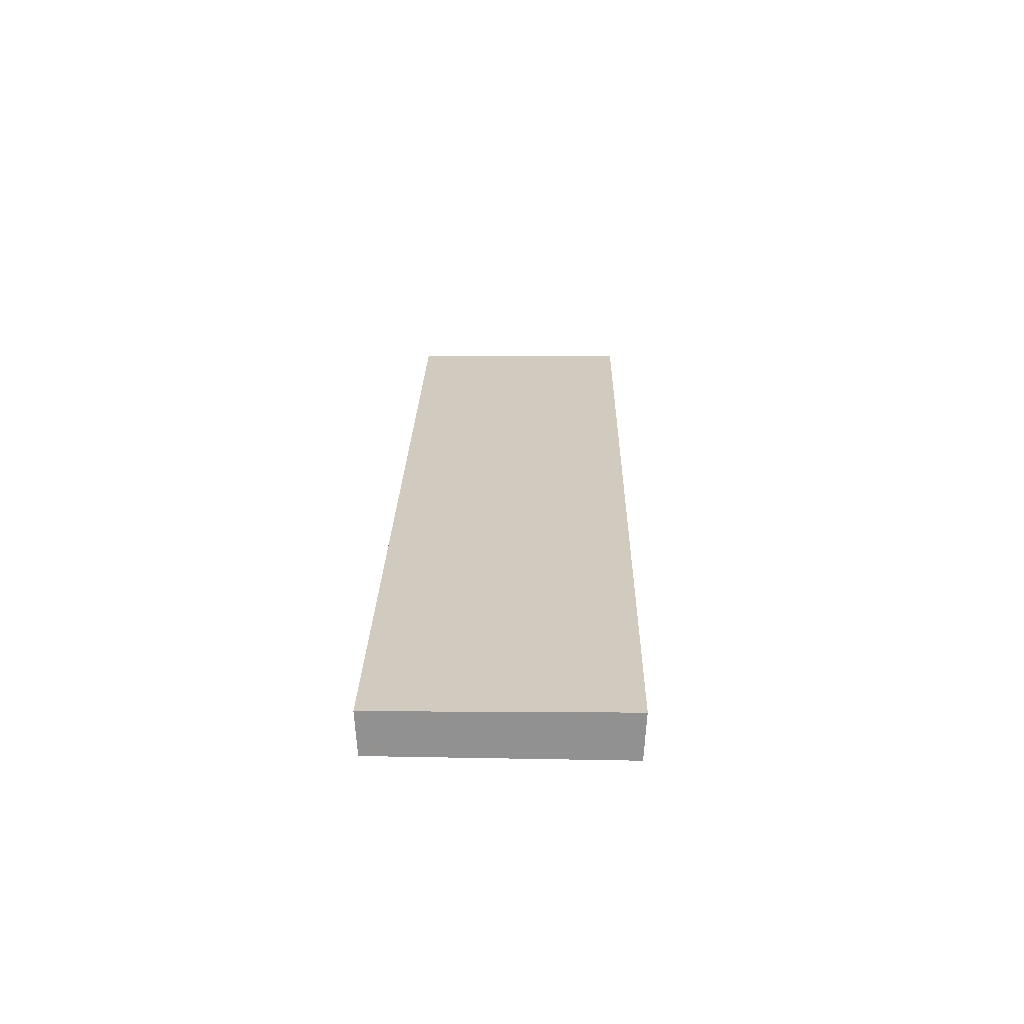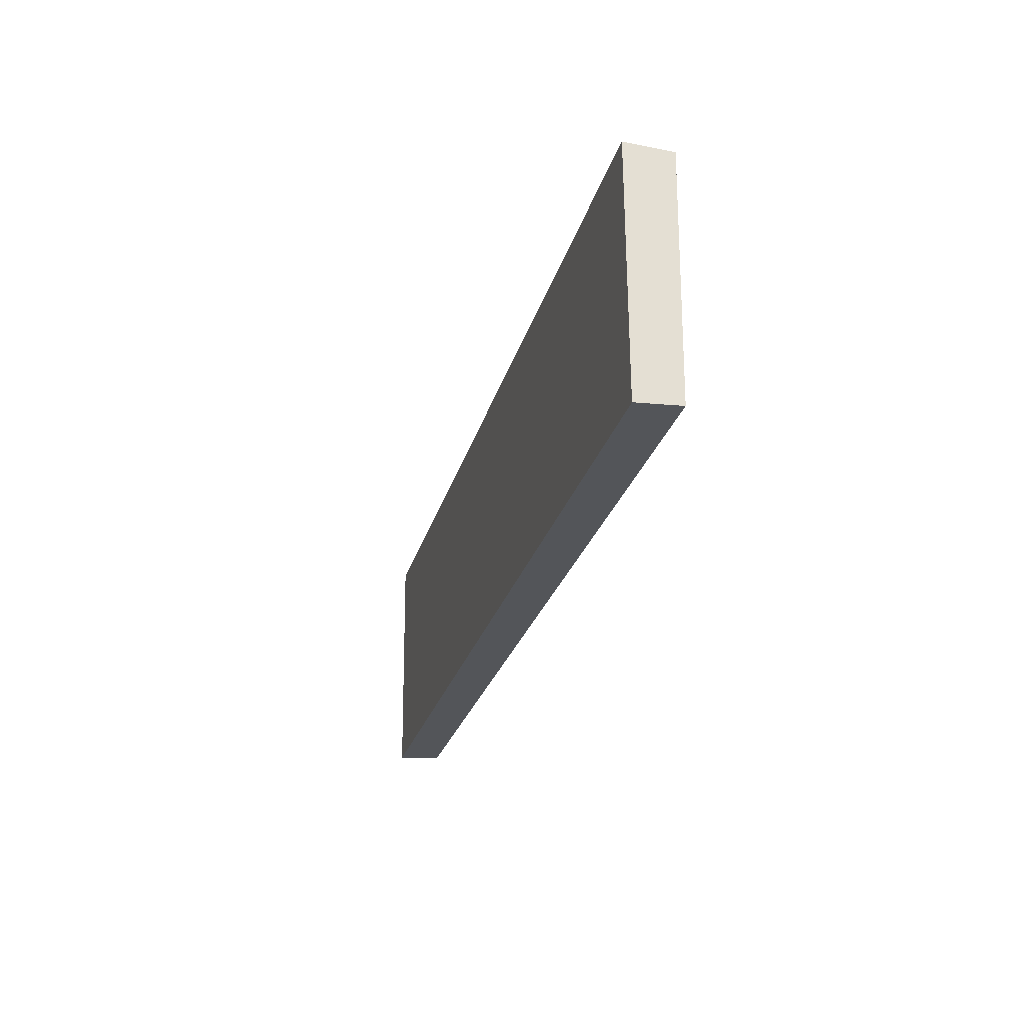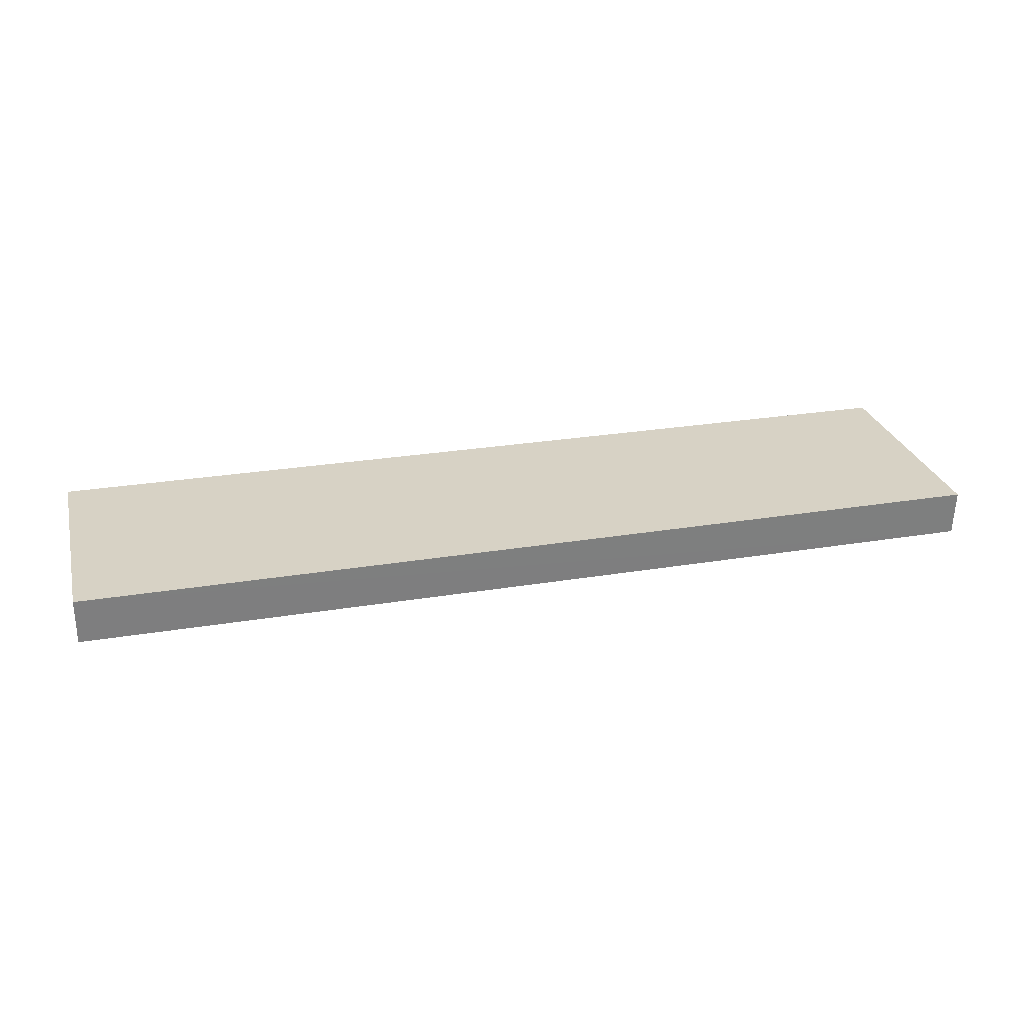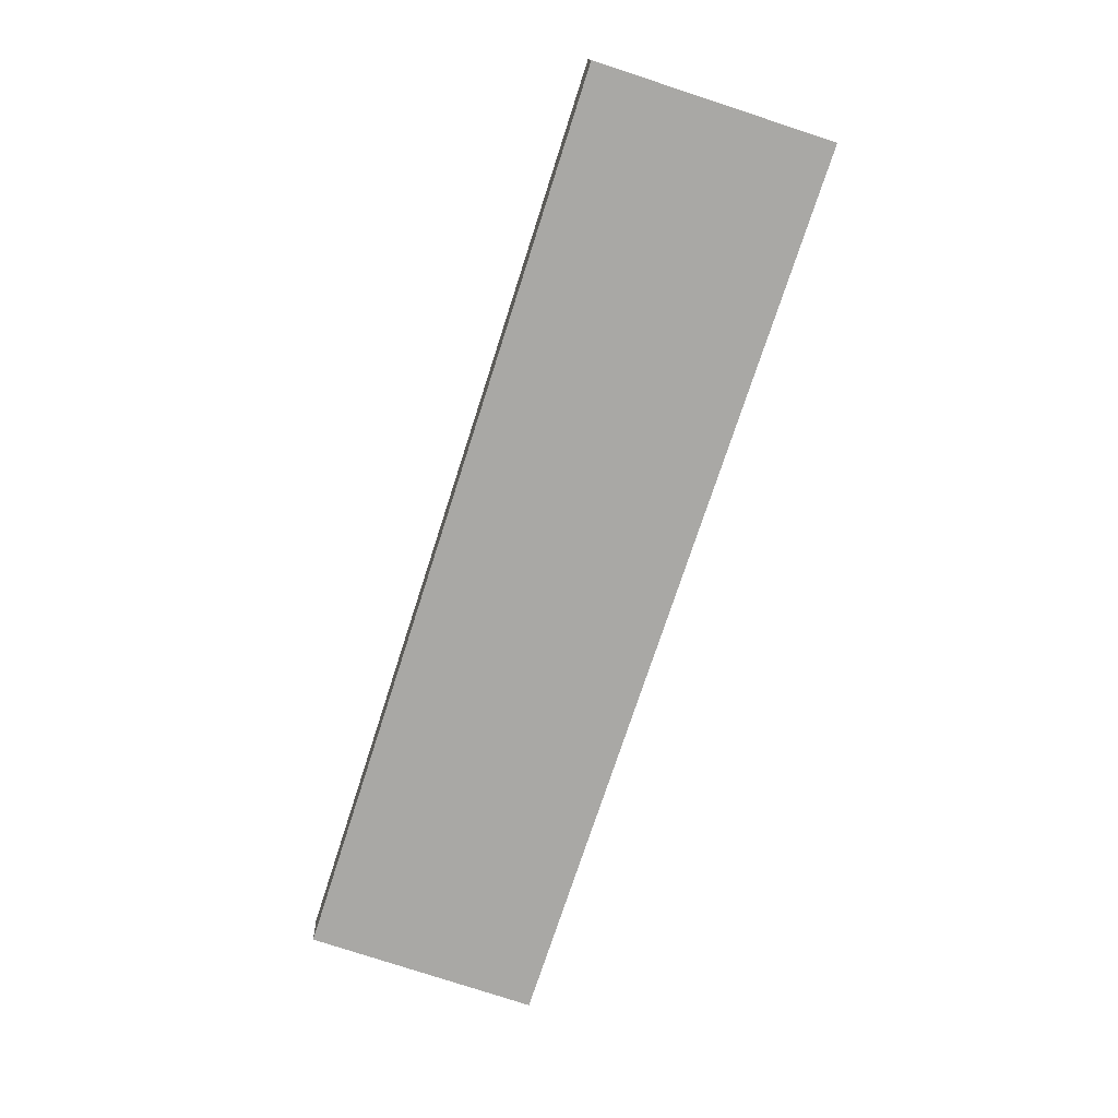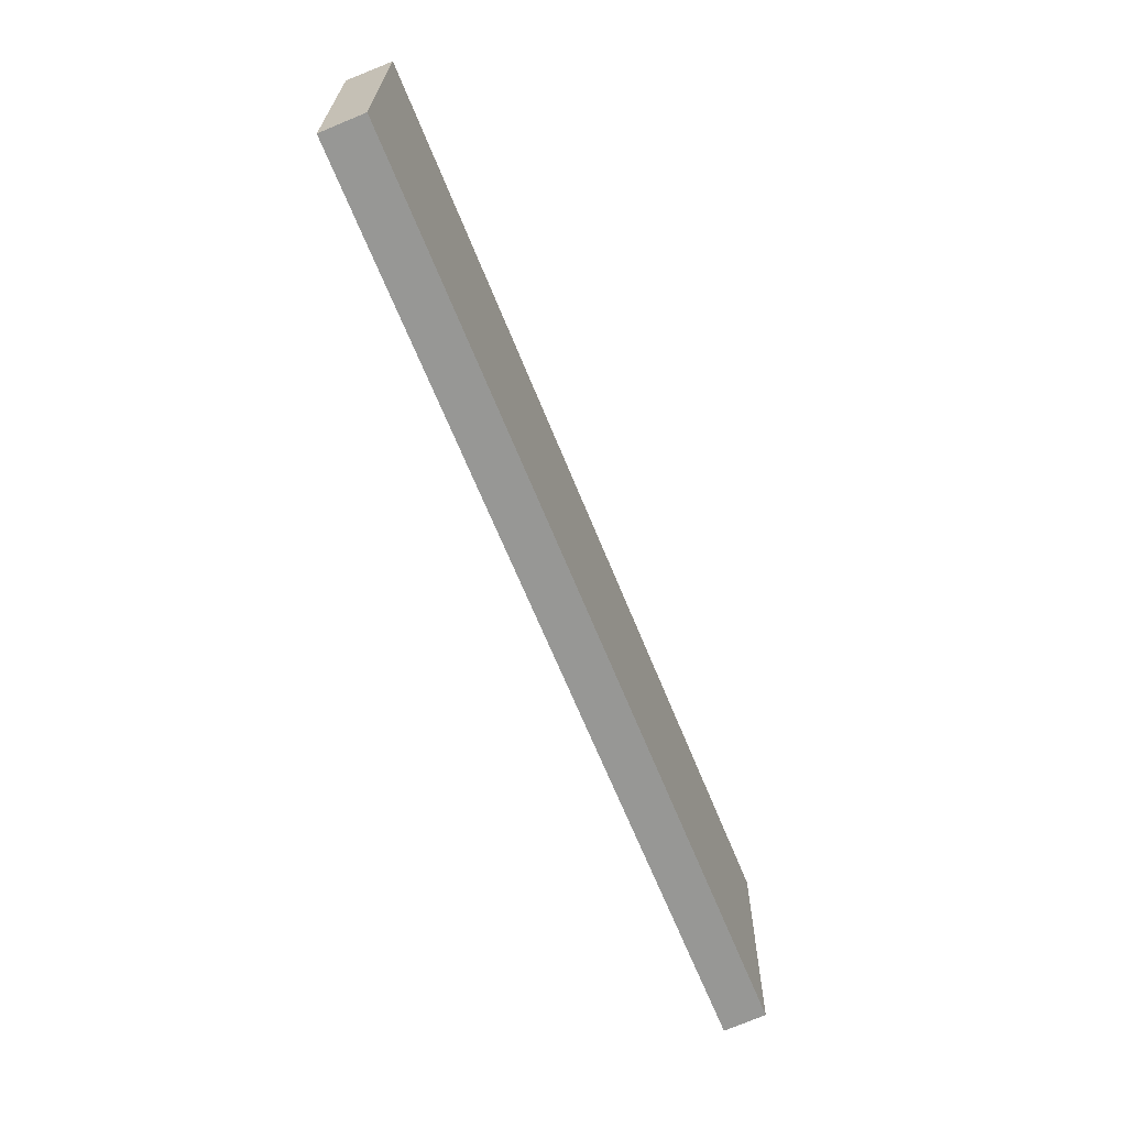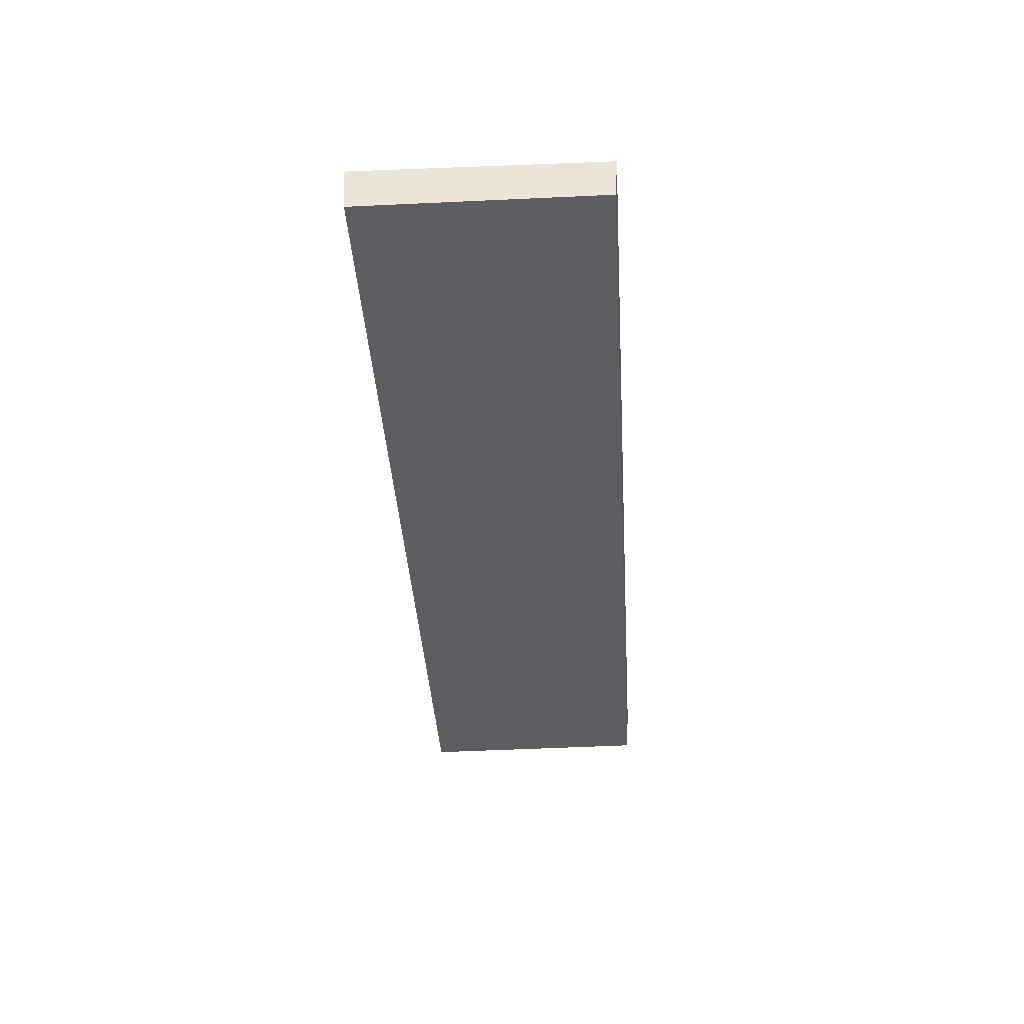
<metadata>
{"format":"obj","ext":"obj","renderer":"f3d","projection":"perspective","resolution":1024,"background":"white","views":[{"elev":23.7,"azim":91.2,"up":"+Z"},{"elev":-25.3,"azim":75.9,"up":"+Y"},{"elev":27.5,"azim":165.9,"up":"+Z"},{"elev":-75.0,"azim":72.0,"up":"+Z"},{"elev":-66.7,"azim":112.1,"up":"+Y"},{"elev":-38.3,"azim":-86.5,"up":"+Z"}]}
</metadata>
<code>
v 0.2652 -0.07161 0.008125
v 0.2652 -0.07015 -0.01733
v 0.2652 0.07147 0.009008
v -0.2782 0.07017 0.008802
v -0.2771 -0.07052 0.007952
v 0.2652 0.07001 -0.01821
v -0.2779 0.06877 -0.01801
v -0.2769 -0.06912 -0.01716
f 1 2 3
f 5 1 3
f 5 3 4
f 6 3 2
f 7 5 4
f 7 4 3
f 7 3 6
f 8 5 7
f 8 2 1
f 8 1 5
f 8 7 6
f 8 6 2

</code>
